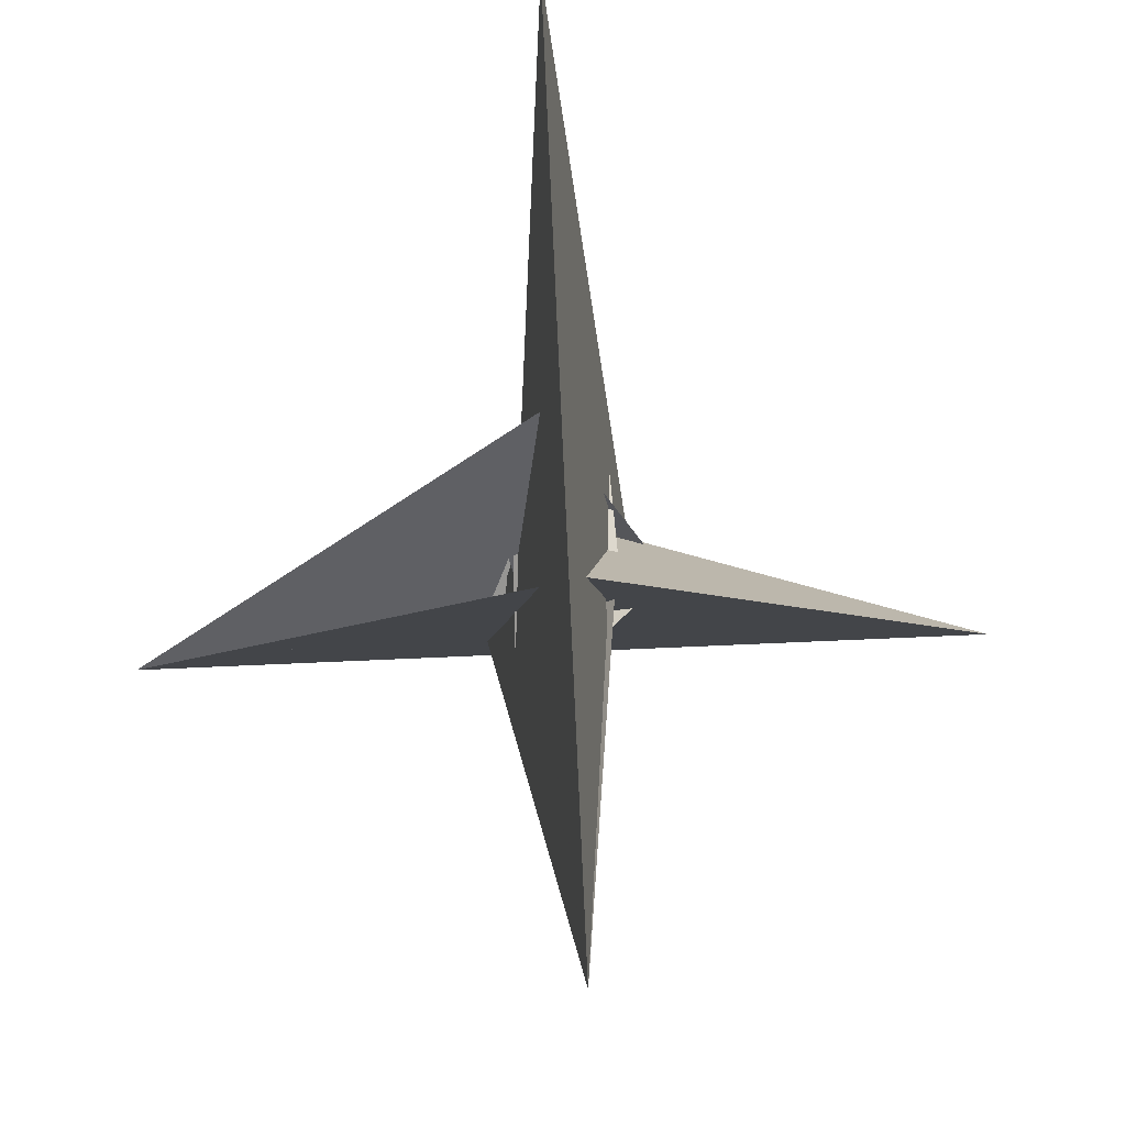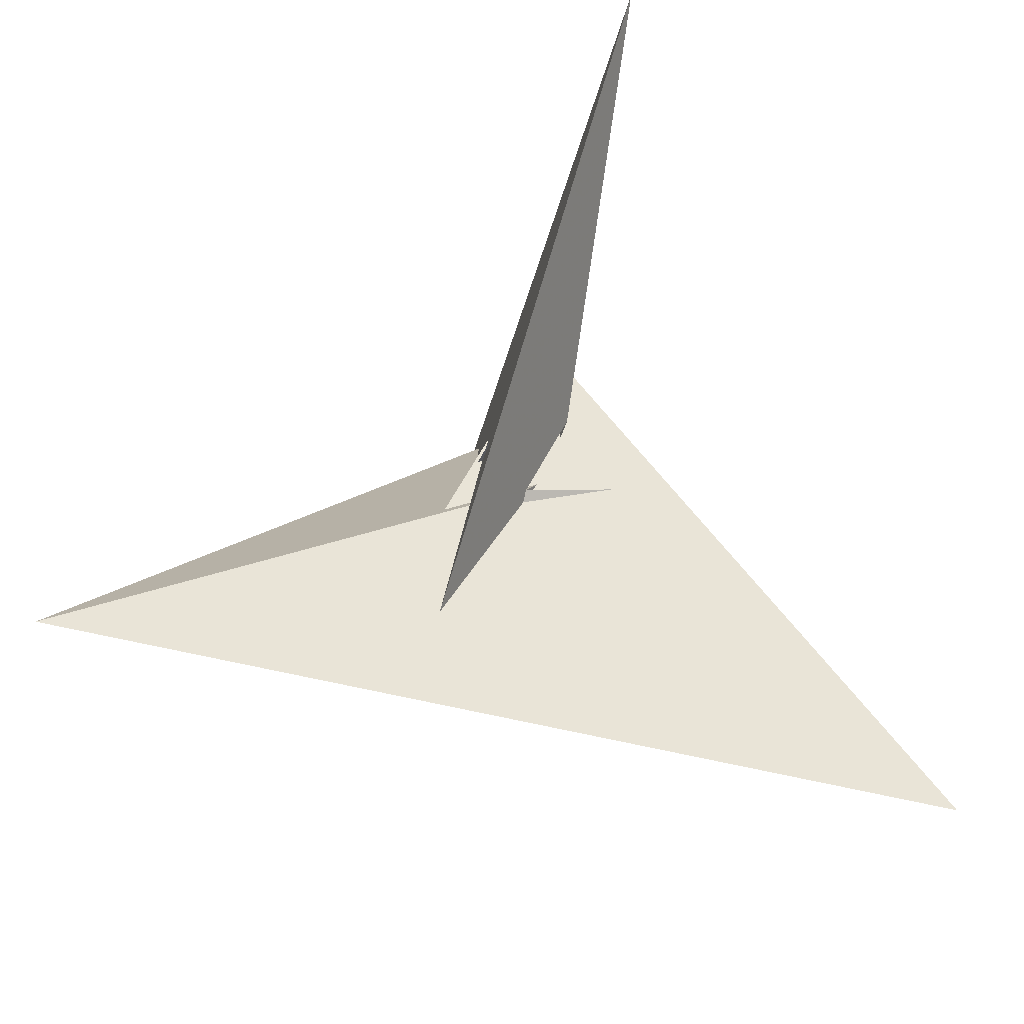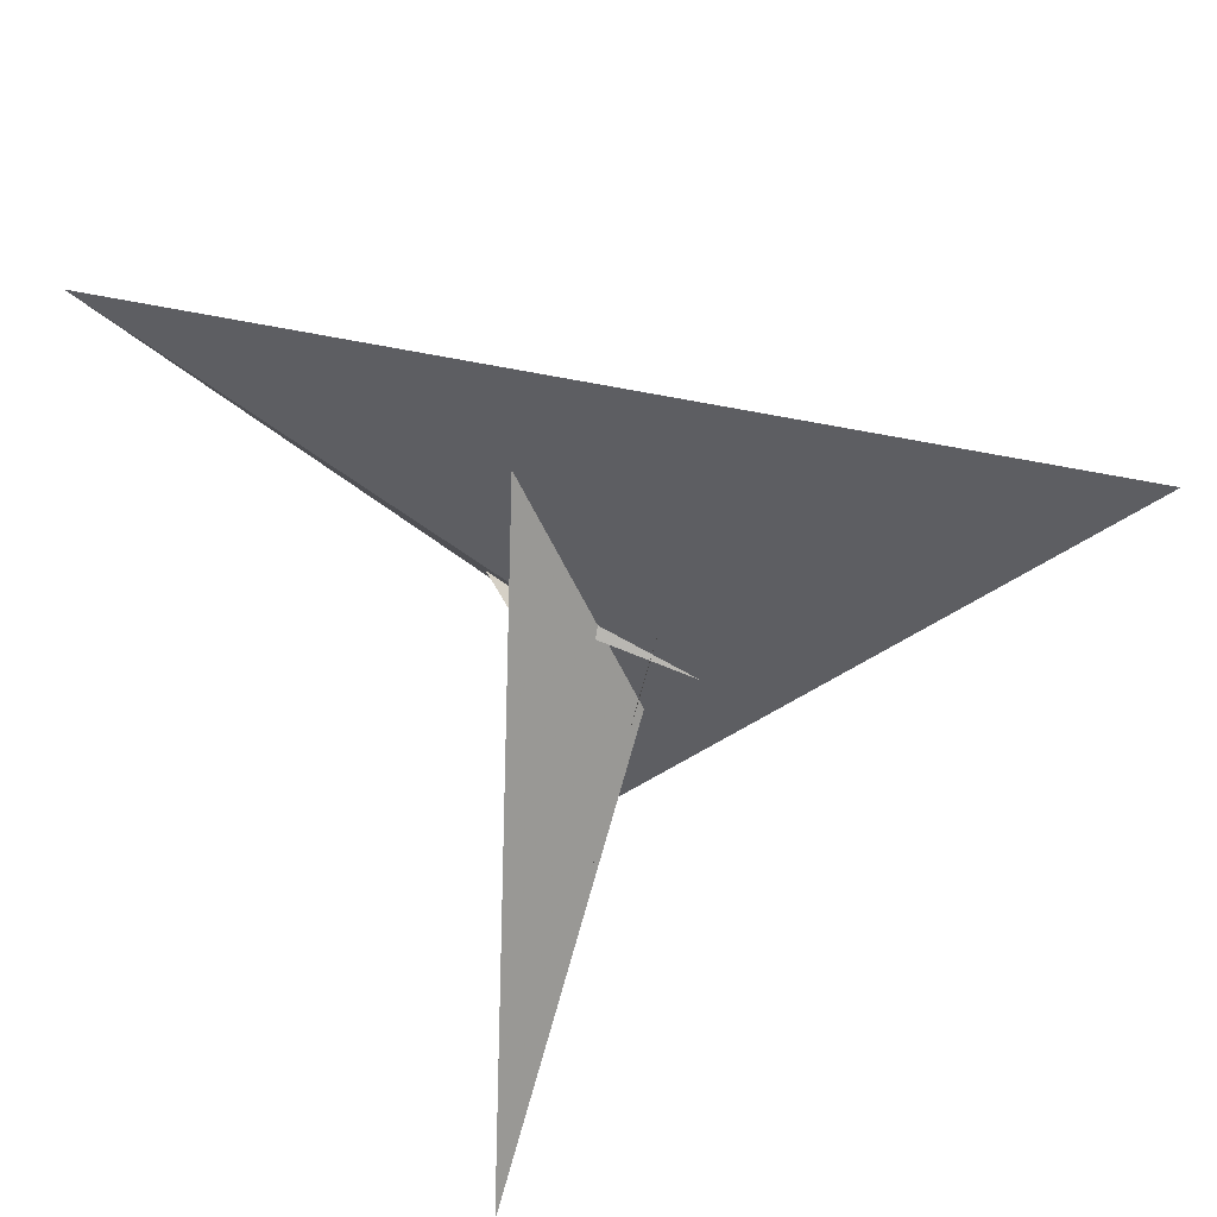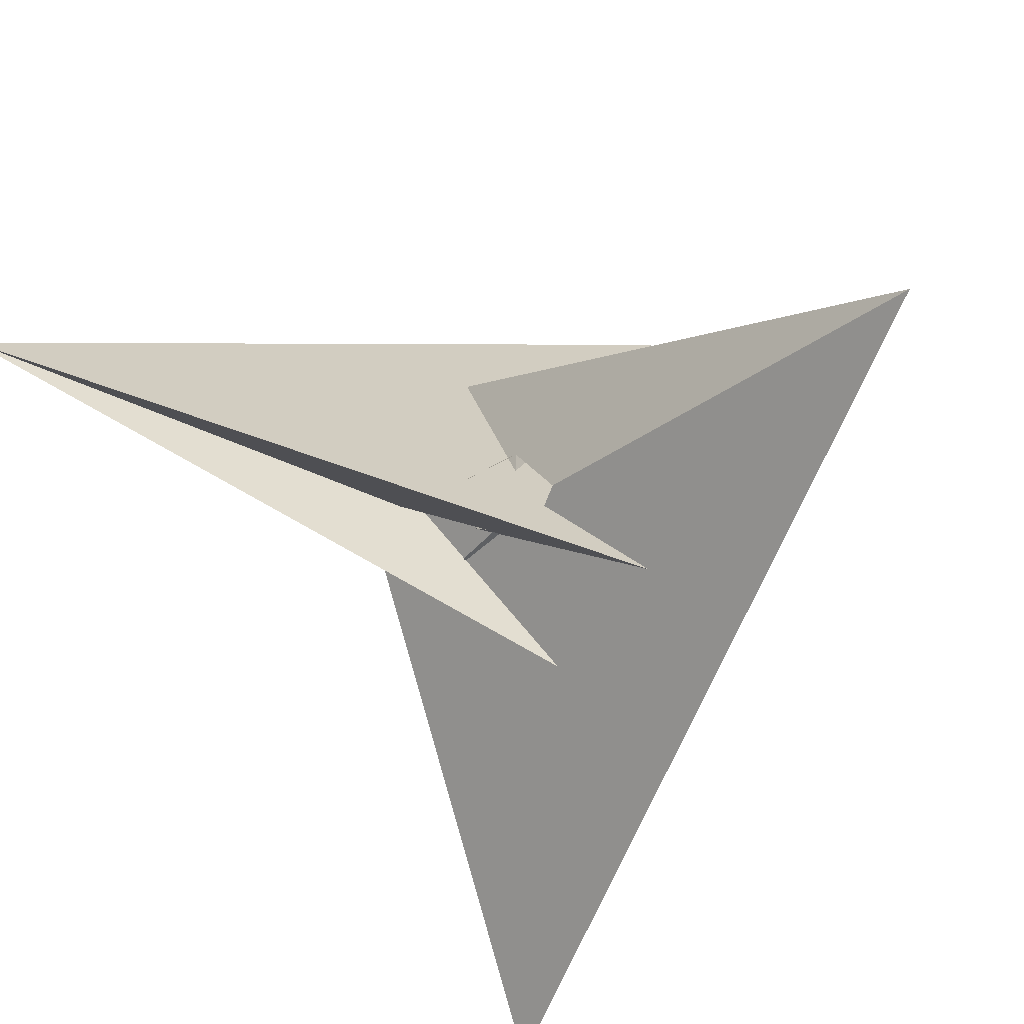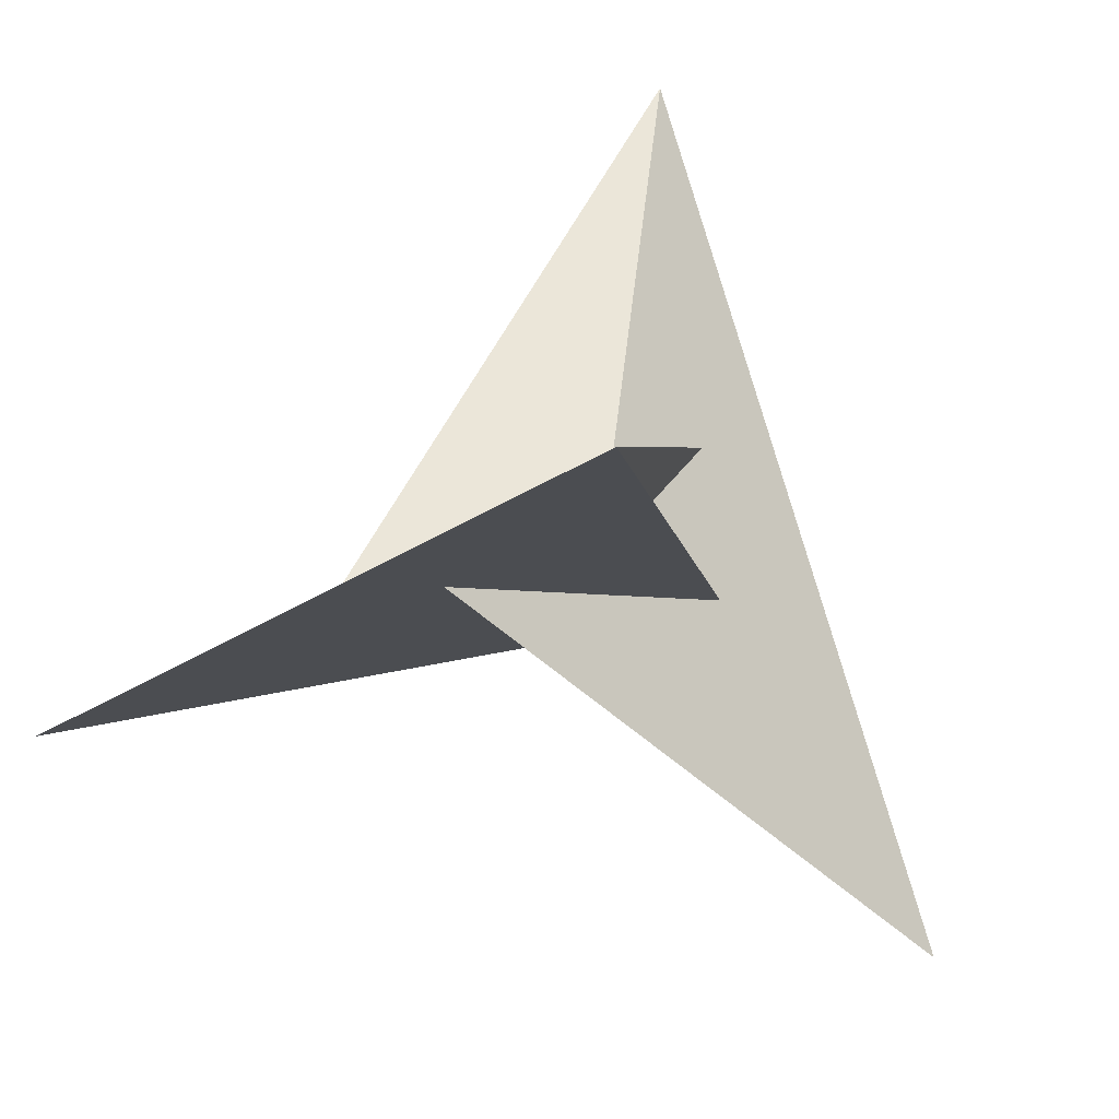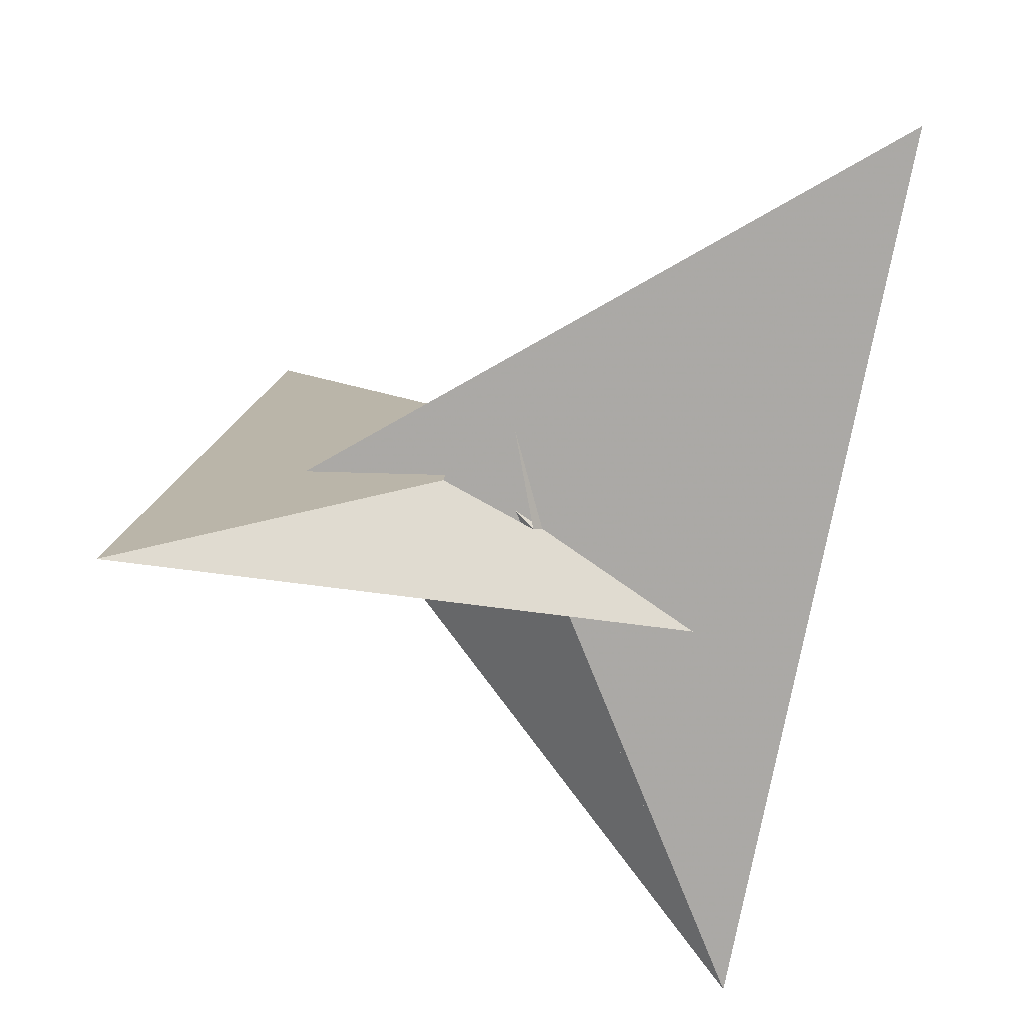
<metadata>
{"format":"obj","ext":"obj","renderer":"f3d","projection":"perspective","resolution":1024,"background":"white","views":[{"elev":72.3,"azim":-28.1,"up":"+Z"},{"elev":-51.0,"azim":138.6,"up":"+Z"},{"elev":55.6,"azim":77.2,"up":"+Z"},{"elev":44.2,"azim":-33.9,"up":"+Y"},{"elev":12.4,"azim":-131.9,"up":"+Y"},{"elev":78.1,"azim":102.1,"up":"+Y"}]}
</metadata>
<code>
v 5.873 12.34 -6.923
v -7.127 13.46 11.94
v -6.858 8.155 18.5
v 6.858 -8.155 18.5
v 12.34 -5.873 6.923
v 13.46 7.127 -11.94
v 26.44 -12.58 -6.302
v -6.152 11.62 12.84
v 23.57 -0.4091 -17.83
v -4.88 -20.49 53.1
v 108 -51.7 -82.38
v -12.34 5.873 6.923
v -13.46 -7.127 -11.94
v -8.155 -6.858 -18.5
v 8.155 6.858 -18.5
v 12.58 26.44 6.302
v 0.4091 23.57 17.83
v -11.62 -6.152 -12.84
v 51.71 108 82.38
v 20.49 -4.88 -53.1
v 7.127 -13.46 11.94
v -5.873 -12.34 -6.923
v 6.152 -11.62 12.84
v -26.44 12.58 -6.302
v -23.57 0.4091 -17.83
v 4.88 20.49 53.1
v -108 51.7 -82.38
v 11.62 6.152 -12.84
v -12.58 -26.44 6.302
v -0.4091 -23.57 17.83
v -20.49 4.88 -53.1
v -51.71 -108 82.38
v 22.43 16.84 -2.879
v 0.2206 -17.11 18.5
v -0.2206 17.11 18.5
v 16.84 -22.43 2.879
v -1.828 18.13 20.01
v -16.84 22.43 2.879
v -17.11 -0.2206 -18.5
v 17.11 0.2206 -18.5
v -18.13 -1.828 -20.01
v -22.43 -16.84 -2.879
v 1.828 -18.13 20.01
v 18.13 1.828 -20.01
f 1 2 8 3 4 10 11 9 7 5 6
f 1 2 12 13 18 14 15 20 19 17 16
f 3 4 23 21 22 13 12 24 25 27 26
f 5 6 28 15 14 31 32 30 29 22 21
f 5 7 36 34 35 37 17 16 33 23 21
f 1 6 28 38 24 25 41 39 40 33 16
f 2 8 42 29 30 43 34 35 38 24 12
f 7 9 44 40 39 42 29 22 13 18 36
f 3 8 42 39 41 31 32 19 17 37 26
f 10 11 27 25 41 31 14 18 36 34 43
f 4 10 43 30 32 19 20 44 40 33 23
f 9 11 27 26 37 35 38 28 15 20 44

</code>
